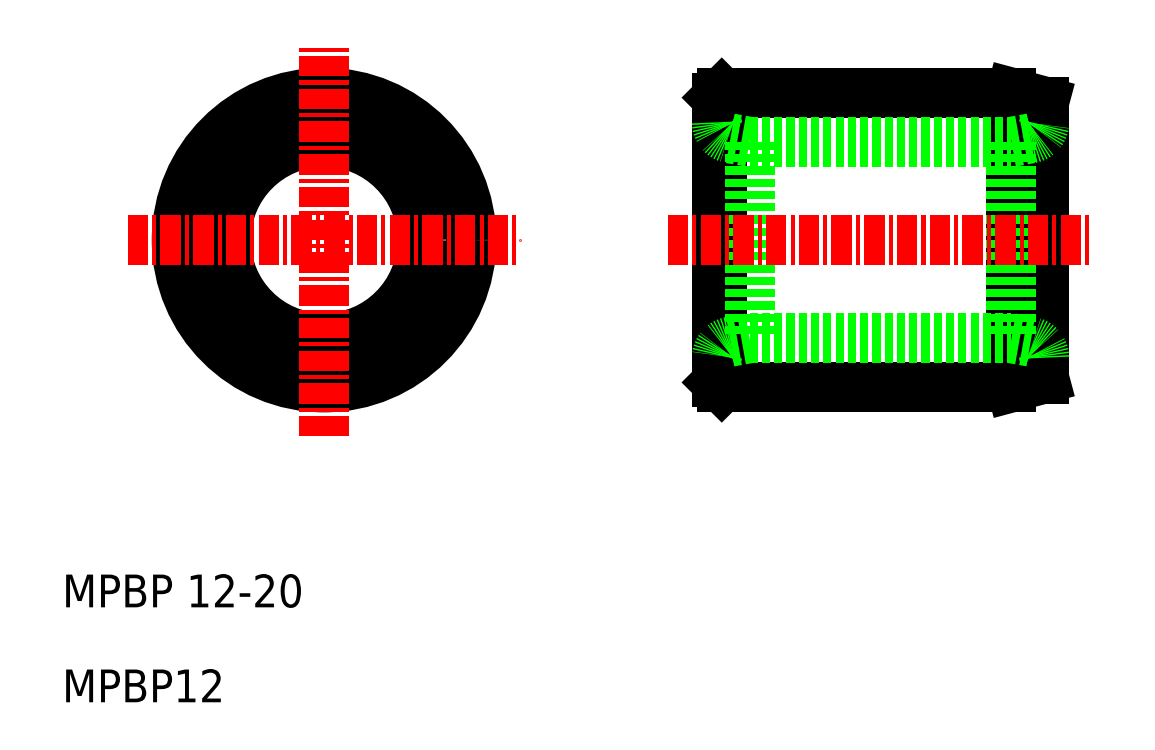
<metadata>
{"format":"dxf","ext":"dxf","renderer":"ezdxf+matplotlib","layout":"modelspace","background":"white","min_lineweight":24,"dpi":150}
</metadata>
<code>
0
SECTION
2
ENTITIES
0
LINE
8
0
10
93.02
20
78.04
30
0
11
93.02
21
60.04
31
0
0
LINE
8
0
10
95.02
20
60.57
30
0
11
95.02
21
77.5
31
0
0
LINE
8
0
10
93.02
20
75.04
30
0
11
93.02
21
63.04
31
0
0
LINE
8
0
10
75.32
20
78.04
30
0
11
75.32
21
60.04
31
0
0
LINE
8
0
10
75.02
20
77.74
30
0
11
75.02
21
60.34
31
0
0
CIRCLE
8
0
10
51.02
20
69.04
30
0
40
9
0
CIRCLE
8
0
10
51.02
20
69.04
30
0
40
6
0
LINE
8
0
10
77.02
20
75.04
30
0
11
77.02
21
63.04
31
0
0
LINE
8
CENTER
10
51.02
20
57.04
30
0
11
51.02
21
81.04
31
0
0
TEXT
8
0
10
35.02
20
46.6
30
0
40
2
1
MPBP 12-20
0
TEXT
8
0
10
35.02
20
40.8
30
0
40
2
1
MPBP12
0
LINE
8
CENTER
10
39.02
20
69.04
30
0
11
63.02
21
69.04
31
0
0
LINE
8
0
10
75.32
20
60.04
30
0
11
93.02
21
60.04
31
0
0
LINE
8
0
10
77.02
20
63.04
30
0
11
93.02
21
63.04
31
0
0
LINE
8
CENTER
10
72.02
20
69.04
30
0
11
98.02
21
69.04
31
0
0
LINE
8
0
10
95.02
20
60.57
30
0
11
93.02
21
60.04
31
0
0
LINE
8
0
10
93.02
20
78.04
30
0
11
75.32
21
78.04
31
0
0
LINE
8
0
10
77.02
20
75.04
30
0
11
93.02
21
75.04
31
0
0
LINE
8
0
10
95.02
20
77.5
30
0
11
93.02
21
78.04
31
0
0
LINE
8
0
10
75.02
20
77.74
30
0
11
75.32
21
78.04
31
0
0
LINE
8
0
10
75.02
20
60.34
30
0
11
75.32
21
60.04
31
0
0
LINE
8
0
10
77.02
20
75.04
30
0
11
75.85
21
75.25
31
0
0
ARC
8
0
10
76.02
20
76.23
30
0
40
1
50
180
51
260
0
ARC
8
0
10
76.02
20
61.85
30
0
40
1
50
100
51
180
0
LINE
8
0
10
77.02
20
63.04
30
0
11
75.85
21
62.83
31
0
0
LINE
8
0
10
93.02
20
75.04
30
0
11
94.2
21
75.25
31
0
0
ARC
8
0
10
94.02
20
76.23
30
0
40
1
50
280
51
7e-15
0
LINE
8
0
10
93.02
20
63.04
30
0
11
94.2
21
62.83
31
0
0
ARC
8
0
10
94.02
20
61.85
30
0
40
1
50
7e-15
51
80
0
ENDSEC
0
EOF

</code>
